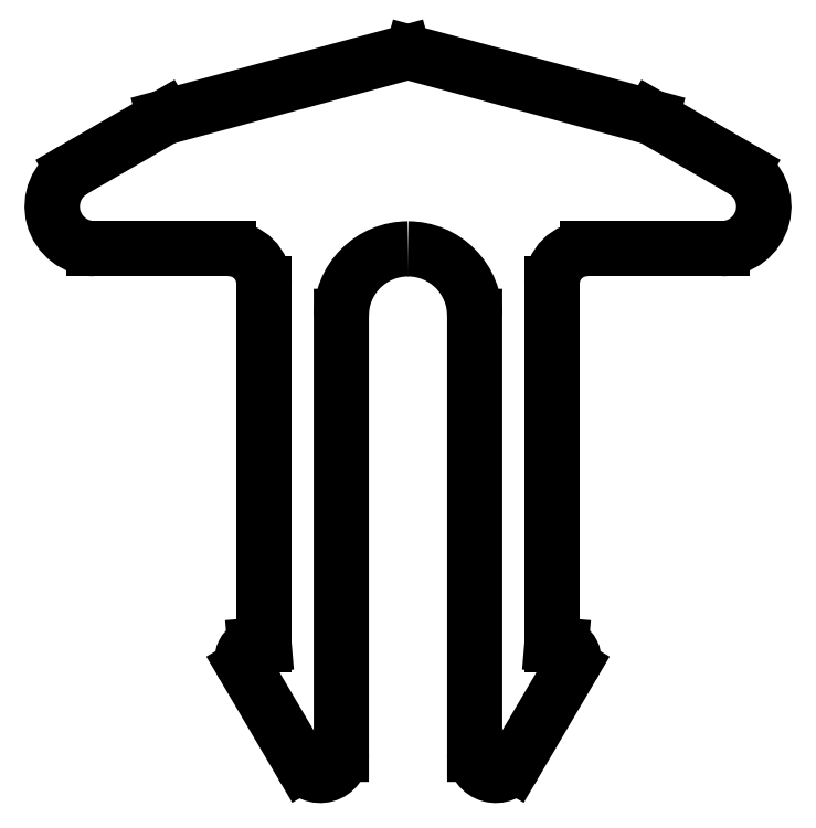
<metadata>
{"format":"dxf","ext":"dxf","renderer":"ezdxf+matplotlib","layout":"modelspace","background":"white","min_lineweight":24,"dpi":150}
</metadata>
<code>
0
SECTION
2
ENTITIES
0
LINE
8
0
10
2101
20
2104
30
0
11
2101
21
2111
31
0
0
ARC
8
0
10
2101
20
2104
30
0
40
0.3
50
180
51
329.5
0
ARC
8
0
10
2100
20
2111
30
0
40
0.95
50
359.2
51
90
0
LINE
8
0
10
2102
20
2106
30
0
11
2101
21
2104
31
0
0
ARC
8
0
10
2100
20
2111
30
0
40
0.95
50
90
51
180.8
0
ARC
8
0
10
2102
20
2106
30
0
40
0.2
50
329.5
51
85
0
LINE
8
0
10
2099
20
2104
30
0
11
2099
21
2111
31
0
0
LINE
8
0
10
2102
20
2106
30
0
11
2102
21
2106
31
0
0
ARC
8
0
10
2098
20
2104
30
0
40
0.3
50
210.5
51
1.737e-10
0
LINE
8
0
10
2102
20
2111
30
0
11
2102
21
2106
31
0
0
LINE
8
0
10
2097
20
2106
30
0
11
2098
21
2104
31
0
0
ARC
8
0
10
2102
20
2111
30
0
40
0.5
50
90
51
180
0
ARC
8
0
10
2097
20
2106
30
0
40
0.2
50
95
51
210.5
0
LINE
8
0
10
2104
20
2112
30
0
11
2102
21
2112
31
0
0
LINE
8
0
10
2098
20
2106
30
0
11
2097
21
2106
31
0
0
ARC
8
0
10
2104
20
2112
30
0
40
0.6
50
270
51
60
0
LINE
8
0
10
2098
20
2111
30
0
11
2098
21
2106
31
0
0
LINE
8
0
10
2103
20
2113
30
0
11
2104
21
2113
31
0
0
ARC
8
0
10
2097
20
2111
30
0
40
0.5
50
0
51
90
0
LINE
8
0
10
2100
20
2114
30
0
11
2103
21
2113
31
0
0
LINE
8
0
10
2095
20
2112
30
0
11
2097
21
2112
31
0
0
ARC
8
0
10
2100
20
2114
30
0
40
0.25
50
75
51
105
0
ARC
8
0
10
2095
20
2112
30
0
40
0.6
50
120
51
270
0
LINE
8
0
10
2099
20
2114
30
0
11
2096
21
2113
31
0
0
LINE
8
0
10
2096
20
2113
30
0
11
2095
21
2113
31
0
0
ENDSEC
0
EOF

</code>
